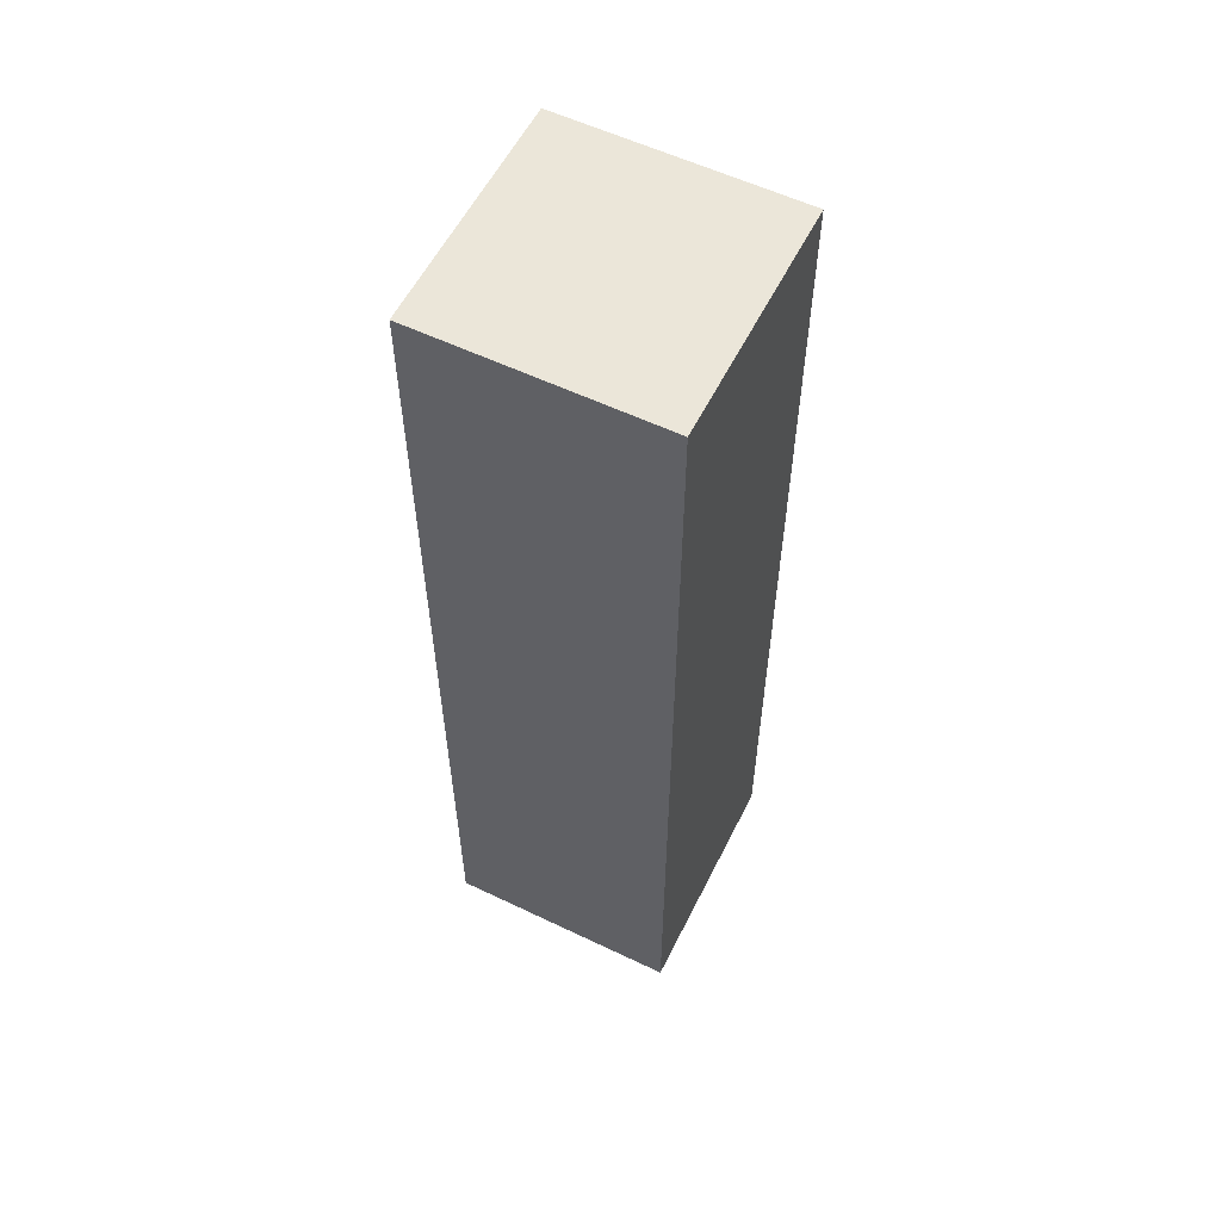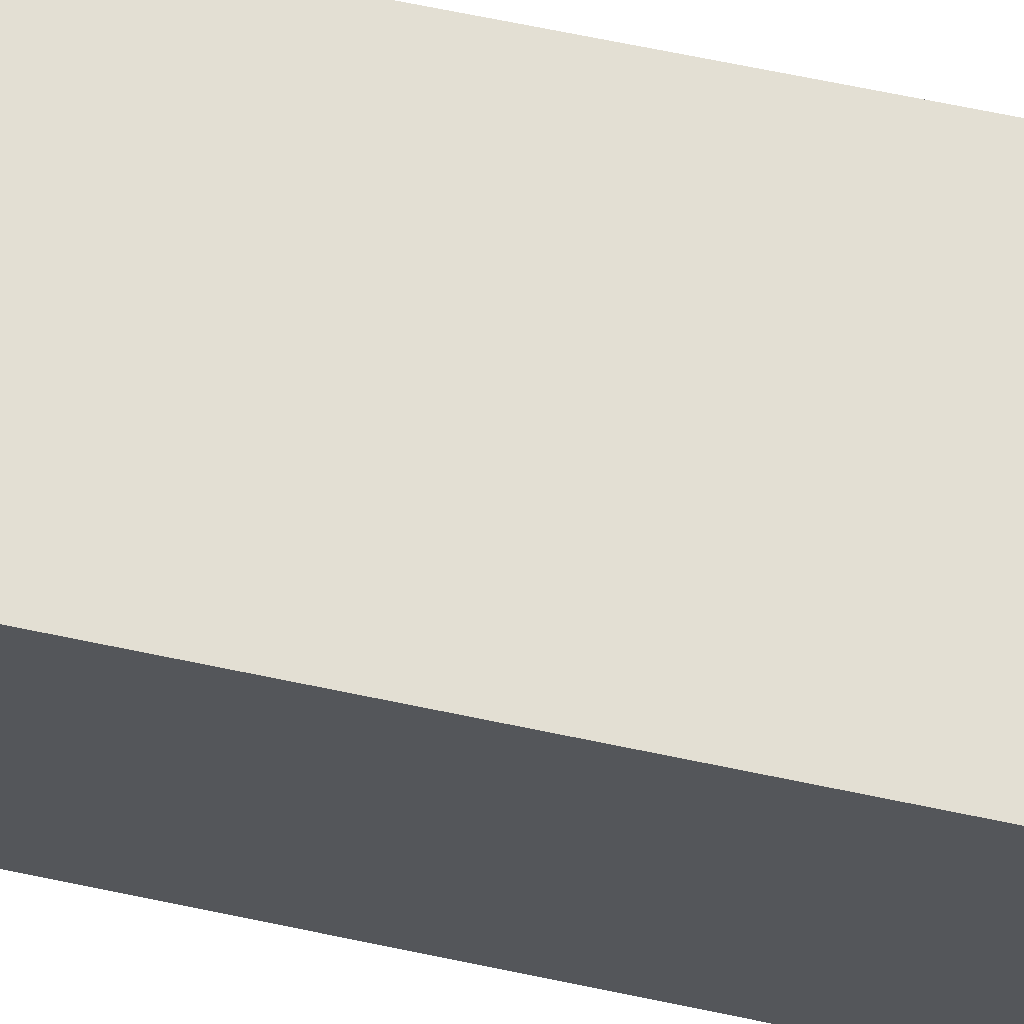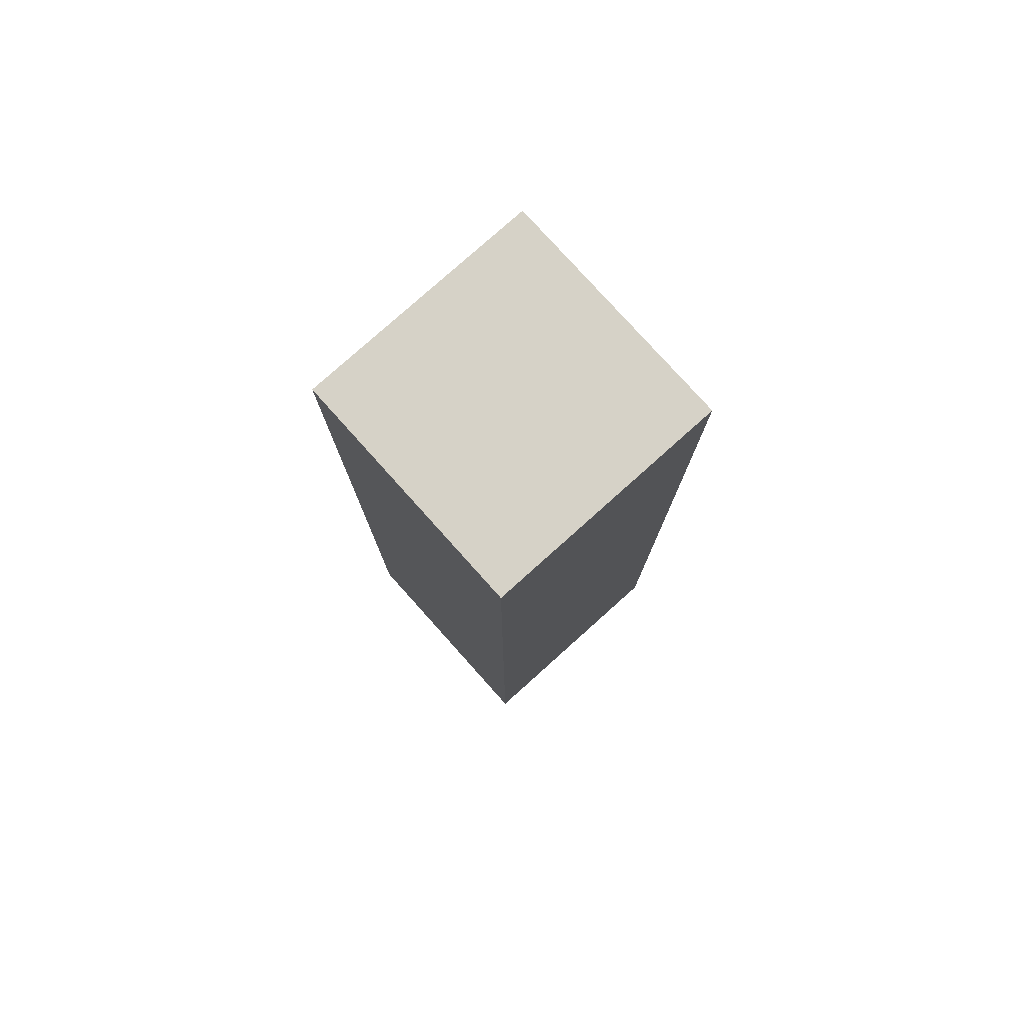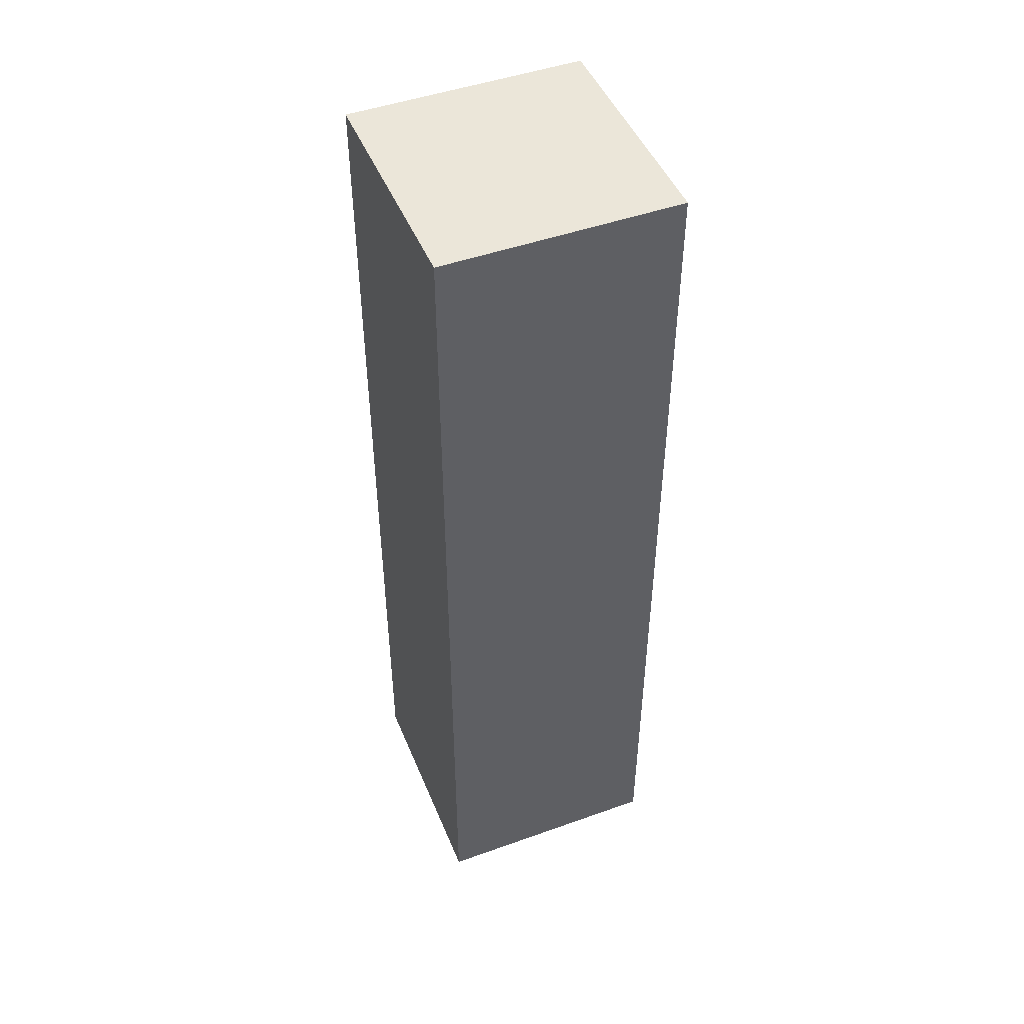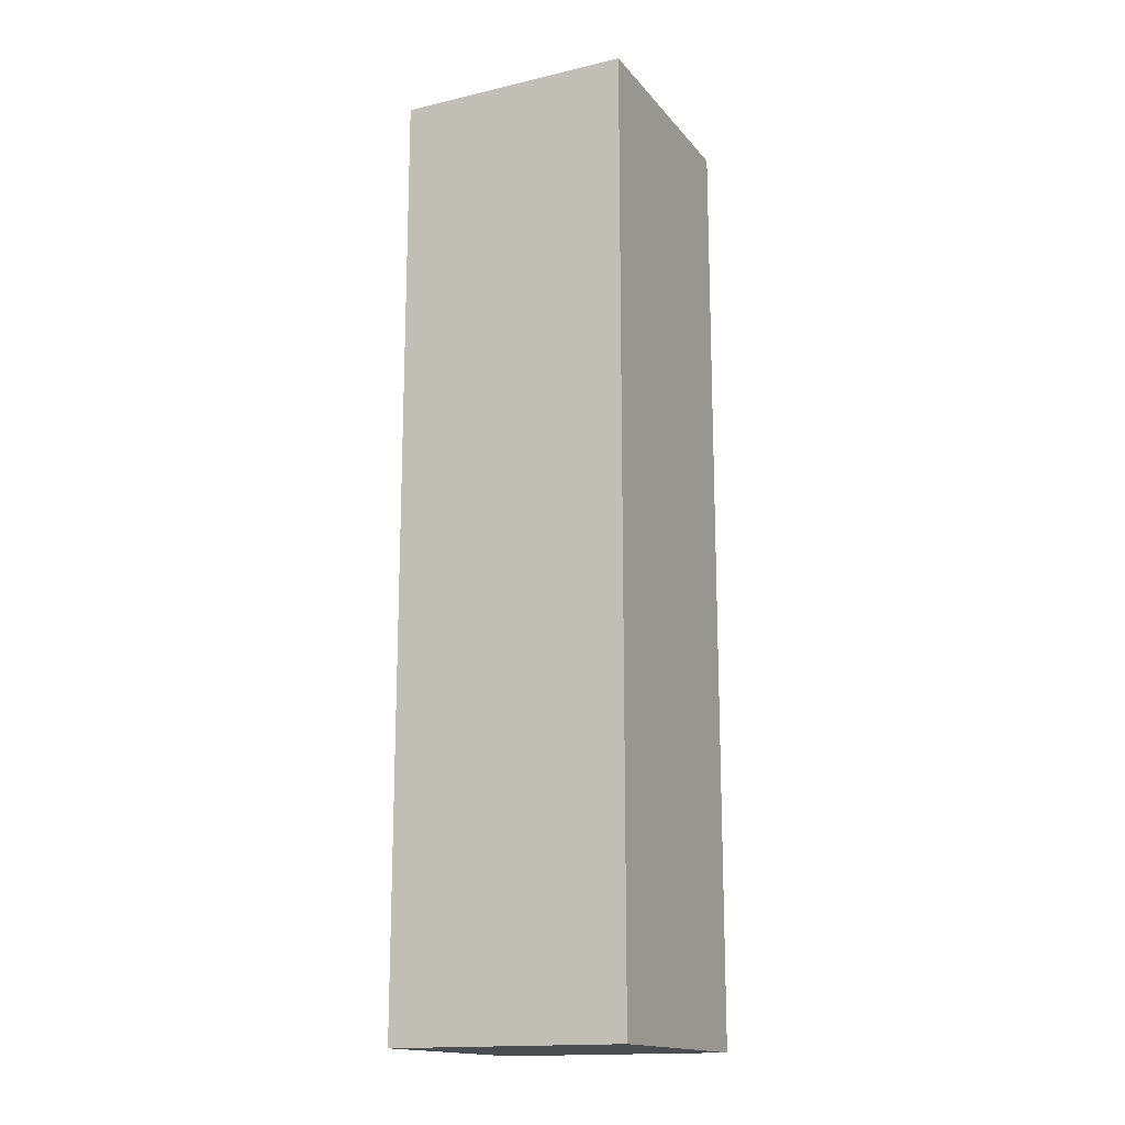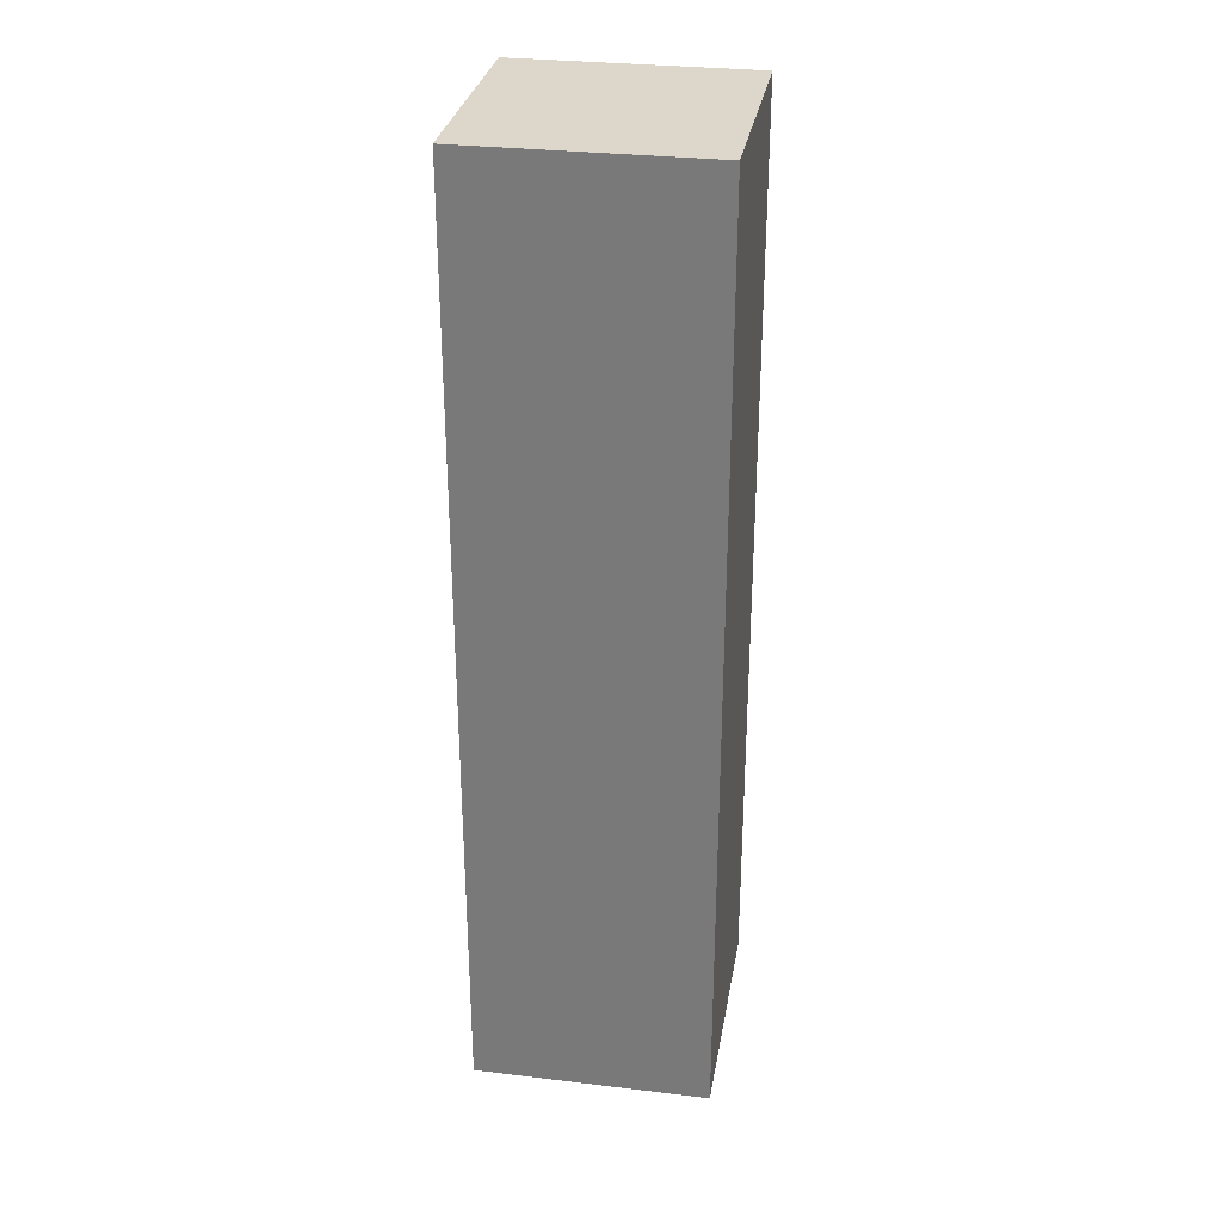
<metadata>
{"format":"obj","ext":"obj","renderer":"f3d","projection":"perspective","resolution":1024,"background":"white","views":[{"elev":57.6,"azim":26.4,"up":"+Y"},{"elev":67.0,"azim":-78.1,"up":"+Z"},{"elev":78.6,"azim":-41.9,"up":"+Y"},{"elev":47.6,"azim":68.1,"up":"+Y"},{"elev":-16.1,"azim":-154.3,"up":"+Y"},{"elev":30.6,"azim":-80.3,"up":"+Y"}]}
</metadata>
<code>
v 0.5 2 -1
v 0.5 -2 -1
v -0.5 -2 -1
v -0.5 2 -1
v -0.5 2 0
v -0.5 -2 0
v 0.5 -2 0
v 0.5 2 0
g PlumpStandardMushroom_21
f 1 2 3 4
f 5 6 7 8
f 4 3 6 5
f 8 7 2 1
f 4 5 8 1
f 6 3 2 7

</code>
